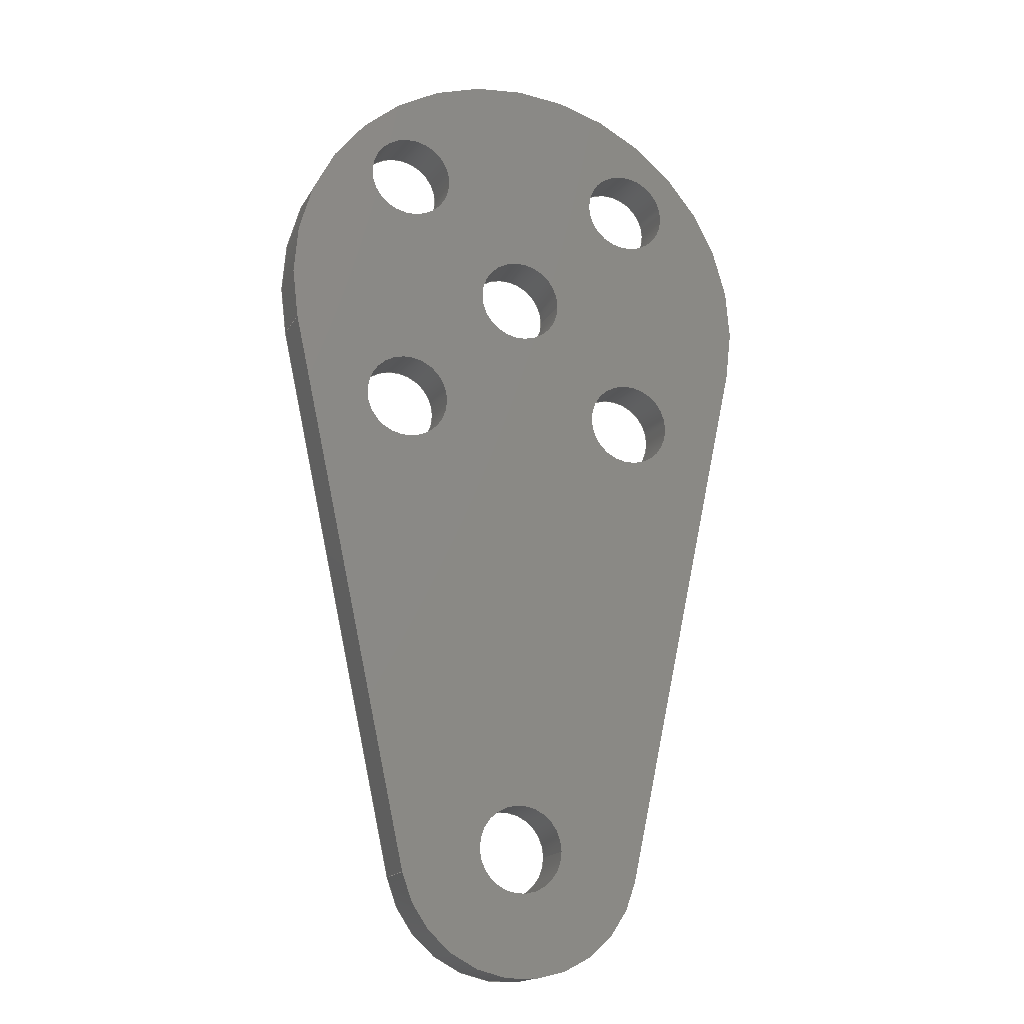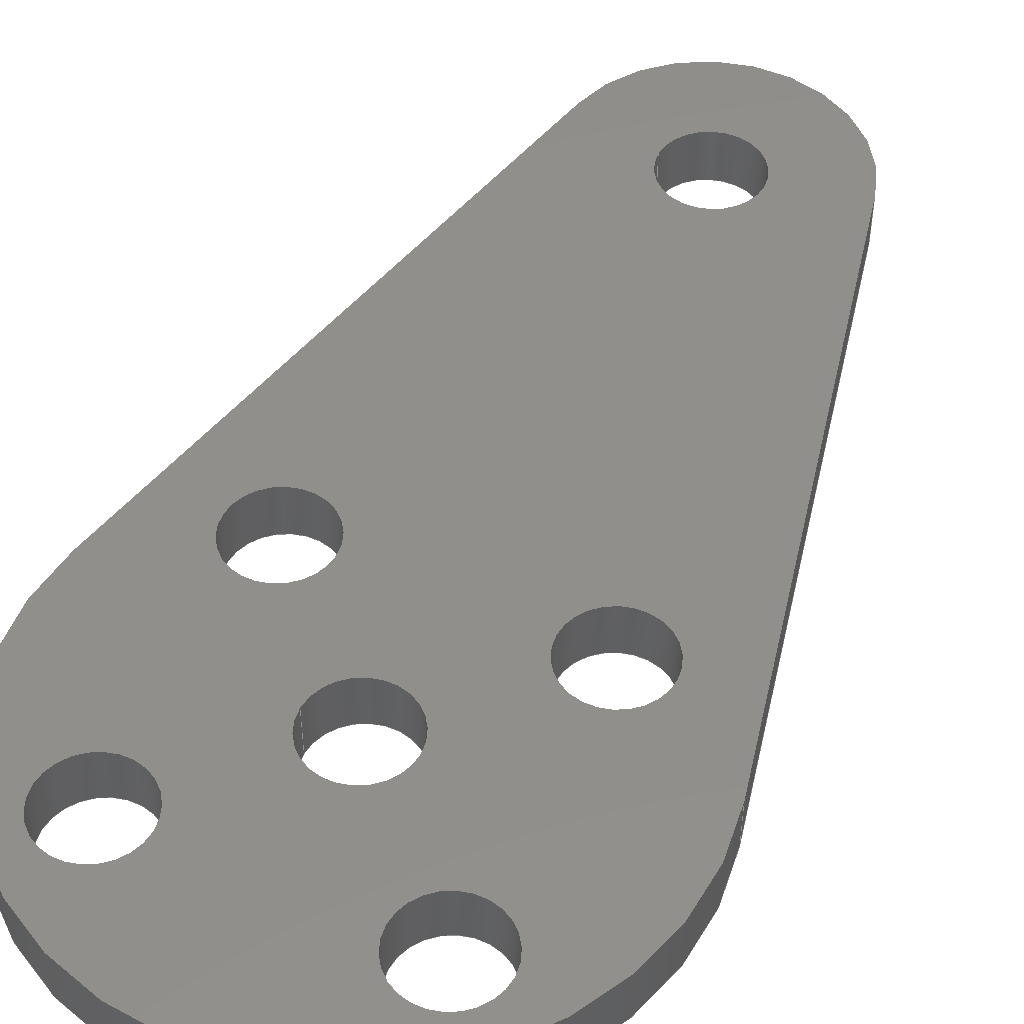
<metadata>
{"format":"step","ext":"stp","renderer":"f3d","projection":"perspective","resolution":1024,"background":"white","views":[{"elev":-17.2,"azim":-20.8,"up":"+Y"},{"elev":48.9,"azim":-154.9,"up":"+Z"}]}
</metadata>
<code>
ISO-10303-21;
DATA;
#1=MECHANICAL_DESIGN_GEOMETRIC_PRESENTATION_REPRESENTATION('',(#4),#421);
#2=SHAPE_REPRESENTATION_RELATIONSHIP('SRR','None',#428,#3);
#3=ADVANCED_BREP_SHAPE_REPRESENTATION('',(#5),#420);
#4=STYLED_ITEM('',(#437),#5);
#5=MANIFOLD_SOLID_BREP('Solid2',#232);
#6=FACE_BOUND('',#45,.T.);
#7=FACE_BOUND('',#46,.T.);
#8=FACE_BOUND('',#47,.T.);
#9=FACE_BOUND('',#48,.T.);
#10=FACE_BOUND('',#49,.T.);
#11=FACE_BOUND('',#50,.T.);
#12=FACE_BOUND('',#52,.T.);
#13=FACE_BOUND('',#53,.T.);
#14=FACE_BOUND('',#54,.T.);
#15=FACE_BOUND('',#55,.T.);
#16=FACE_BOUND('',#56,.T.);
#17=FACE_BOUND('',#57,.T.);
#18=PLANE('',#273);
#19=PLANE('',#277);
#20=PLANE('',#281);
#21=PLANE('',#282);
#22=FACE_OUTER_BOUND('',#34,.T.);
#23=FACE_OUTER_BOUND('',#35,.T.);
#24=FACE_OUTER_BOUND('',#36,.T.);
#25=FACE_OUTER_BOUND('',#37,.T.);
#26=FACE_OUTER_BOUND('',#38,.T.);
#27=FACE_OUTER_BOUND('',#39,.T.);
#28=FACE_OUTER_BOUND('',#40,.T.);
#29=FACE_OUTER_BOUND('',#41,.T.);
#30=FACE_OUTER_BOUND('',#42,.T.);
#31=FACE_OUTER_BOUND('',#43,.T.);
#32=FACE_OUTER_BOUND('',#44,.T.);
#33=FACE_OUTER_BOUND('',#51,.T.);
#34=EDGE_LOOP('',(#152,#153,#154,#155));
#35=EDGE_LOOP('',(#156,#157,#158,#159));
#36=EDGE_LOOP('',(#160,#161,#162,#163));
#37=EDGE_LOOP('',(#164,#165,#166,#167));
#38=EDGE_LOOP('',(#168,#169,#170,#171));
#39=EDGE_LOOP('',(#172,#173,#174,#175));
#40=EDGE_LOOP('',(#176,#177,#178,#179));
#41=EDGE_LOOP('',(#180,#181,#182,#183));
#42=EDGE_LOOP('',(#184,#185,#186,#187));
#43=EDGE_LOOP('',(#188,#189,#190,#191));
#44=EDGE_LOOP('',(#192,#193,#194,#195));
#45=EDGE_LOOP('',(#196));
#46=EDGE_LOOP('',(#197));
#47=EDGE_LOOP('',(#198));
#48=EDGE_LOOP('',(#199));
#49=EDGE_LOOP('',(#200));
#50=EDGE_LOOP('',(#201));
#51=EDGE_LOOP('',(#202,#203,#204,#205));
#52=EDGE_LOOP('',(#206));
#53=EDGE_LOOP('',(#207));
#54=EDGE_LOOP('',(#208));
#55=EDGE_LOOP('',(#209));
#56=EDGE_LOOP('',(#210));
#57=EDGE_LOOP('',(#211));
#58=LINE('',#360,#72);
#59=LINE('',#366,#73);
#60=LINE('',#372,#74);
#61=LINE('',#378,#75);
#62=LINE('',#384,#76);
#63=LINE('',#390,#77);
#64=LINE('',#395,#78);
#65=LINE('',#397,#79);
#66=LINE('',#399,#80);
#67=LINE('',#400,#81);
#68=LINE('',#406,#82);
#69=LINE('',#409,#83);
#70=LINE('',#411,#84);
#71=LINE('',#412,#85);
#72=VECTOR('',#289,1.75);
#73=VECTOR('',#296,1.75);
#74=VECTOR('',#303,1.75);
#75=VECTOR('',#310,1.75);
#76=VECTOR('',#317,1.75);
#77=VECTOR('',#324,1.75);
#78=VECTOR('',#329,10);
#79=VECTOR('',#330,10);
#80=VECTOR('',#331,10);
#81=VECTOR('',#332,10);
#82=VECTOR('',#339,10);
#83=VECTOR('',#342,10);
#84=VECTOR('',#343,10);
#85=VECTOR('',#344,10);
#86=CIRCLE('',#256,1.75);
#87=CIRCLE('',#257,1.75);
#88=CIRCLE('',#259,1.75);
#89=CIRCLE('',#260,1.75);
#90=CIRCLE('',#262,1.75);
#91=CIRCLE('',#263,1.75);
#92=CIRCLE('',#265,1.75);
#93=CIRCLE('',#266,1.75);
#94=CIRCLE('',#268,1.75);
#95=CIRCLE('',#269,1.75);
#96=CIRCLE('',#271,1.75);
#97=CIRCLE('',#272,1.75);
#98=CIRCLE('',#275,10);
#99=CIRCLE('',#276,10);
#100=CIRCLE('',#279,5);
#101=CIRCLE('',#280,5);
#102=VERTEX_POINT('',#357);
#103=VERTEX_POINT('',#359);
#104=VERTEX_POINT('',#363);
#105=VERTEX_POINT('',#365);
#106=VERTEX_POINT('',#369);
#107=VERTEX_POINT('',#371);
#108=VERTEX_POINT('',#375);
#109=VERTEX_POINT('',#377);
#110=VERTEX_POINT('',#381);
#111=VERTEX_POINT('',#383);
#112=VERTEX_POINT('',#387);
#113=VERTEX_POINT('',#389);
#114=VERTEX_POINT('',#393);
#115=VERTEX_POINT('',#394);
#116=VERTEX_POINT('',#396);
#117=VERTEX_POINT('',#398);
#118=VERTEX_POINT('',#402);
#119=VERTEX_POINT('',#404);
#120=VERTEX_POINT('',#408);
#121=VERTEX_POINT('',#410);
#122=EDGE_CURVE('',#102,#102,#86,.T.);
#123=EDGE_CURVE('',#102,#103,#58,.T.);
#124=EDGE_CURVE('',#103,#103,#87,.T.);
#125=EDGE_CURVE('',#104,#104,#88,.T.);
#126=EDGE_CURVE('',#104,#105,#59,.T.);
#127=EDGE_CURVE('',#105,#105,#89,.T.);
#128=EDGE_CURVE('',#106,#106,#90,.T.);
#129=EDGE_CURVE('',#106,#107,#60,.T.);
#130=EDGE_CURVE('',#107,#107,#91,.T.);
#131=EDGE_CURVE('',#108,#108,#92,.T.);
#132=EDGE_CURVE('',#108,#109,#61,.T.);
#133=EDGE_CURVE('',#109,#109,#93,.T.);
#134=EDGE_CURVE('',#110,#110,#94,.T.);
#135=EDGE_CURVE('',#110,#111,#62,.T.);
#136=EDGE_CURVE('',#111,#111,#95,.T.);
#137=EDGE_CURVE('',#112,#112,#96,.T.);
#138=EDGE_CURVE('',#112,#113,#63,.T.);
#139=EDGE_CURVE('',#113,#113,#97,.T.);
#140=EDGE_CURVE('',#114,#115,#64,.T.);
#141=EDGE_CURVE('',#115,#116,#65,.T.);
#142=EDGE_CURVE('',#117,#116,#66,.T.);
#143=EDGE_CURVE('',#114,#117,#67,.T.);
#144=EDGE_CURVE('',#118,#114,#98,.T.);
#145=EDGE_CURVE('',#119,#117,#99,.T.);
#146=EDGE_CURVE('',#118,#119,#68,.T.);
#147=EDGE_CURVE('',#120,#118,#69,.T.);
#148=EDGE_CURVE('',#121,#119,#70,.T.);
#149=EDGE_CURVE('',#120,#121,#71,.T.);
#150=EDGE_CURVE('',#115,#120,#100,.T.);
#151=EDGE_CURVE('',#116,#121,#101,.T.);
#152=ORIENTED_EDGE('',*,*,#122,.F.);
#153=ORIENTED_EDGE('',*,*,#123,.T.);
#154=ORIENTED_EDGE('',*,*,#124,.F.);
#155=ORIENTED_EDGE('',*,*,#123,.F.);
#156=ORIENTED_EDGE('',*,*,#125,.F.);
#157=ORIENTED_EDGE('',*,*,#126,.T.);
#158=ORIENTED_EDGE('',*,*,#127,.F.);
#159=ORIENTED_EDGE('',*,*,#126,.F.);
#160=ORIENTED_EDGE('',*,*,#128,.F.);
#161=ORIENTED_EDGE('',*,*,#129,.T.);
#162=ORIENTED_EDGE('',*,*,#130,.F.);
#163=ORIENTED_EDGE('',*,*,#129,.F.);
#164=ORIENTED_EDGE('',*,*,#131,.F.);
#165=ORIENTED_EDGE('',*,*,#132,.T.);
#166=ORIENTED_EDGE('',*,*,#133,.F.);
#167=ORIENTED_EDGE('',*,*,#132,.F.);
#168=ORIENTED_EDGE('',*,*,#134,.T.);
#169=ORIENTED_EDGE('',*,*,#135,.T.);
#170=ORIENTED_EDGE('',*,*,#136,.F.);
#171=ORIENTED_EDGE('',*,*,#135,.F.);
#172=ORIENTED_EDGE('',*,*,#137,.T.);
#173=ORIENTED_EDGE('',*,*,#138,.T.);
#174=ORIENTED_EDGE('',*,*,#139,.F.);
#175=ORIENTED_EDGE('',*,*,#138,.F.);
#176=ORIENTED_EDGE('',*,*,#140,.T.);
#177=ORIENTED_EDGE('',*,*,#141,.T.);
#178=ORIENTED_EDGE('',*,*,#142,.F.);
#179=ORIENTED_EDGE('',*,*,#143,.F.);
#180=ORIENTED_EDGE('',*,*,#144,.T.);
#181=ORIENTED_EDGE('',*,*,#143,.T.);
#182=ORIENTED_EDGE('',*,*,#145,.F.);
#183=ORIENTED_EDGE('',*,*,#146,.F.);
#184=ORIENTED_EDGE('',*,*,#147,.T.);
#185=ORIENTED_EDGE('',*,*,#146,.T.);
#186=ORIENTED_EDGE('',*,*,#148,.F.);
#187=ORIENTED_EDGE('',*,*,#149,.F.);
#188=ORIENTED_EDGE('',*,*,#150,.T.);
#189=ORIENTED_EDGE('',*,*,#149,.T.);
#190=ORIENTED_EDGE('',*,*,#151,.F.);
#191=ORIENTED_EDGE('',*,*,#141,.F.);
#192=ORIENTED_EDGE('',*,*,#151,.T.);
#193=ORIENTED_EDGE('',*,*,#148,.T.);
#194=ORIENTED_EDGE('',*,*,#145,.T.);
#195=ORIENTED_EDGE('',*,*,#142,.T.);
#196=ORIENTED_EDGE('',*,*,#124,.T.);
#197=ORIENTED_EDGE('',*,*,#127,.T.);
#198=ORIENTED_EDGE('',*,*,#130,.T.);
#199=ORIENTED_EDGE('',*,*,#133,.T.);
#200=ORIENTED_EDGE('',*,*,#139,.T.);
#201=ORIENTED_EDGE('',*,*,#136,.T.);
#202=ORIENTED_EDGE('',*,*,#150,.F.);
#203=ORIENTED_EDGE('',*,*,#140,.F.);
#204=ORIENTED_EDGE('',*,*,#144,.F.);
#205=ORIENTED_EDGE('',*,*,#147,.F.);
#206=ORIENTED_EDGE('',*,*,#122,.T.);
#207=ORIENTED_EDGE('',*,*,#125,.T.);
#208=ORIENTED_EDGE('',*,*,#128,.T.);
#209=ORIENTED_EDGE('',*,*,#131,.T.);
#210=ORIENTED_EDGE('',*,*,#137,.F.);
#211=ORIENTED_EDGE('',*,*,#134,.F.);
#212=CYLINDRICAL_SURFACE('',#255,1.75);
#213=CYLINDRICAL_SURFACE('',#258,1.75);
#214=CYLINDRICAL_SURFACE('',#261,1.75);
#215=CYLINDRICAL_SURFACE('',#264,1.75);
#216=CYLINDRICAL_SURFACE('',#267,1.75);
#217=CYLINDRICAL_SURFACE('',#270,1.75);
#218=CYLINDRICAL_SURFACE('',#274,10);
#219=CYLINDRICAL_SURFACE('',#278,5);
#220=ADVANCED_FACE('',(#22),#212,.F.);
#221=ADVANCED_FACE('',(#23),#213,.F.);
#222=ADVANCED_FACE('',(#24),#214,.F.);
#223=ADVANCED_FACE('',(#25),#215,.F.);
#224=ADVANCED_FACE('',(#26),#216,.F.);
#225=ADVANCED_FACE('',(#27),#217,.F.);
#226=ADVANCED_FACE('',(#28),#18,.T.);
#227=ADVANCED_FACE('',(#29),#218,.T.);
#228=ADVANCED_FACE('',(#30),#19,.T.);
#229=ADVANCED_FACE('',(#31),#219,.T.);
#230=ADVANCED_FACE('',(#32,#6,#7,#8,#9,#10,#11),#20,.T.);
#231=ADVANCED_FACE('',(#33,#12,#13,#14,#15,#16,#17),#21,.F.);
#232=CLOSED_SHELL('',(#220,#221,#222,#223,#224,#225,#226,#227,#228,#229,
#230,#231));
#233=DERIVED_UNIT_ELEMENT(#236,1);
#234=DERIVED_UNIT_ELEMENT(#423,-3);
#235=DIMENSIONAL_EXPONENTS(0,1,0,0,0,0,0);
#236=(
CONVERSION_BASED_UNIT('gram',#238)
MASS_UNIT()
NAMED_UNIT(#235)
);
#237=(
MASS_UNIT()
NAMED_UNIT(*)
SI_UNIT(.KILO.,.GRAM.)
);
#238=MASS_MEASURE_WITH_UNIT(MASS_MEASURE(0.001),#237);
#239=DERIVED_UNIT((#233,#234));
#240=MEASURE_REPRESENTATION_ITEM('density measure',
POSITIVE_RATIO_MEASURE(1),#239);
#241=PROPERTY_DEFINITION_REPRESENTATION(#246,#243);
#242=PROPERTY_DEFINITION_REPRESENTATION(#247,#244);
#243=REPRESENTATION('material name',(#245),#420);
#244=REPRESENTATION('density',(#240),#420);
#245=DESCRIPTIVE_REPRESENTATION_ITEM('Generic','Generic');
#246=PROPERTY_DEFINITION('material property','material name',#430);
#247=PROPERTY_DEFINITION('material property','density of part',#430);
#248=DATE_TIME_ROLE('creation_date');
#249=APPLIED_DATE_AND_TIME_ASSIGNMENT(#250,#248,(#430));
#250=DATE_AND_TIME(#251,#252);
#251=CALENDAR_DATE(2023,17,8);
#252=LOCAL_TIME(0,0,0,#253);
#253=COORDINATED_UNIVERSAL_TIME_OFFSET(0,0,.BEHIND.);
#254=AXIS2_PLACEMENT_3D('',#355,#283,#284);
#255=AXIS2_PLACEMENT_3D('',#356,#285,#286);
#256=AXIS2_PLACEMENT_3D('',#358,#287,#288);
#257=AXIS2_PLACEMENT_3D('',#361,#290,#291);
#258=AXIS2_PLACEMENT_3D('',#362,#292,#293);
#259=AXIS2_PLACEMENT_3D('',#364,#294,#295);
#260=AXIS2_PLACEMENT_3D('',#367,#297,#298);
#261=AXIS2_PLACEMENT_3D('',#368,#299,#300);
#262=AXIS2_PLACEMENT_3D('',#370,#301,#302);
#263=AXIS2_PLACEMENT_3D('',#373,#304,#305);
#264=AXIS2_PLACEMENT_3D('',#374,#306,#307);
#265=AXIS2_PLACEMENT_3D('',#376,#308,#309);
#266=AXIS2_PLACEMENT_3D('',#379,#311,#312);
#267=AXIS2_PLACEMENT_3D('',#380,#313,#314);
#268=AXIS2_PLACEMENT_3D('',#382,#315,#316);
#269=AXIS2_PLACEMENT_3D('',#385,#318,#319);
#270=AXIS2_PLACEMENT_3D('',#386,#320,#321);
#271=AXIS2_PLACEMENT_3D('',#388,#322,#323);
#272=AXIS2_PLACEMENT_3D('',#391,#325,#326);
#273=AXIS2_PLACEMENT_3D('',#392,#327,#328);
#274=AXIS2_PLACEMENT_3D('',#401,#333,#334);
#275=AXIS2_PLACEMENT_3D('',#403,#335,#336);
#276=AXIS2_PLACEMENT_3D('',#405,#337,#338);
#277=AXIS2_PLACEMENT_3D('',#407,#340,#341);
#278=AXIS2_PLACEMENT_3D('',#413,#345,#346);
#279=AXIS2_PLACEMENT_3D('',#414,#347,#348);
#280=AXIS2_PLACEMENT_3D('',#415,#349,#350);
#281=AXIS2_PLACEMENT_3D('',#416,#351,#352);
#282=AXIS2_PLACEMENT_3D('',#417,#353,#354);
#283=DIRECTION('axis',(0,0,1));
#284=DIRECTION('refdir',(1,0,0));
#285=DIRECTION('center_axis',(0,0,1));
#286=DIRECTION('ref_axis',(1,0,0));
#287=DIRECTION('center_axis',(0,0,1));
#288=DIRECTION('ref_axis',(1,0,0));
#289=DIRECTION('',(0,0,1));
#290=DIRECTION('center_axis',(0,0,-1));
#291=DIRECTION('ref_axis',(1,0,0));
#292=DIRECTION('center_axis',(0,0,1));
#293=DIRECTION('ref_axis',(1,0,0));
#294=DIRECTION('center_axis',(0,0,1));
#295=DIRECTION('ref_axis',(1,0,0));
#296=DIRECTION('',(0,0,1));
#297=DIRECTION('center_axis',(0,0,-1));
#298=DIRECTION('ref_axis',(1,0,0));
#299=DIRECTION('center_axis',(0,0,1));
#300=DIRECTION('ref_axis',(1,0,0));
#301=DIRECTION('center_axis',(0,0,1));
#302=DIRECTION('ref_axis',(1,0,0));
#303=DIRECTION('',(0,0,1));
#304=DIRECTION('center_axis',(0,0,-1));
#305=DIRECTION('ref_axis',(1,0,0));
#306=DIRECTION('center_axis',(0,0,1));
#307=DIRECTION('ref_axis',(1,0,0));
#308=DIRECTION('center_axis',(0,0,1));
#309=DIRECTION('ref_axis',(1,0,0));
#310=DIRECTION('',(0,0,1));
#311=DIRECTION('center_axis',(0,0,-1));
#312=DIRECTION('ref_axis',(1,0,0));
#313=DIRECTION('center_axis',(0,0,1));
#314=DIRECTION('ref_axis',(-1,0,0));
#315=DIRECTION('center_axis',(0,0,-1));
#316=DIRECTION('ref_axis',(-1,0,0));
#317=DIRECTION('',(0,0,1));
#318=DIRECTION('center_axis',(0,0,-1));
#319=DIRECTION('ref_axis',(-1,0,0));
#320=DIRECTION('center_axis',(0,0,1));
#321=DIRECTION('ref_axis',(-1,0,0));
#322=DIRECTION('center_axis',(0,0,-1));
#323=DIRECTION('ref_axis',(-1,0,0));
#324=DIRECTION('',(0,0,1));
#325=DIRECTION('center_axis',(0,0,-1));
#326=DIRECTION('ref_axis',(-1,0,0));
#327=DIRECTION('center_axis',(-0.977,-0.2133,0));
#328=DIRECTION('ref_axis',(0.2133,-0.977,0));
#329=DIRECTION('',(0.2133,-0.977,0));
#330=DIRECTION('',(0,0,1));
#331=DIRECTION('',(0.2133,-0.977,0));
#332=DIRECTION('',(0,0,1));
#333=DIRECTION('center_axis',(0,0,1));
#334=DIRECTION('ref_axis',(6.123e-17,1,0));
#335=DIRECTION('center_axis',(0,0,1));
#336=DIRECTION('ref_axis',(1,0,0));
#337=DIRECTION('center_axis',(0,0,1));
#338=DIRECTION('ref_axis',(1,0,0));
#339=DIRECTION('',(0,0,1));
#340=DIRECTION('center_axis',(0.977,-0.2133,0));
#341=DIRECTION('ref_axis',(0.2133,0.977,0));
#342=DIRECTION('',(0.2133,0.977,0));
#343=DIRECTION('',(0.2133,0.977,0));
#344=DIRECTION('',(0,0,1));
#345=DIRECTION('center_axis',(0,0,1));
#346=DIRECTION('ref_axis',(1,0,0));
#347=DIRECTION('center_axis',(0,0,1));
#348=DIRECTION('ref_axis',(1,0,0));
#349=DIRECTION('center_axis',(0,0,1));
#350=DIRECTION('ref_axis',(1,0,0));
#351=DIRECTION('center_axis',(0,0,1));
#352=DIRECTION('ref_axis',(1,0,0));
#353=DIRECTION('center_axis',(0,0,1));
#354=DIRECTION('ref_axis',(1,0,0));
#355=CARTESIAN_POINT('',(0,0,0));
#356=CARTESIAN_POINT('Origin',(5,-5,0));
#357=CARTESIAN_POINT('',(3.25,-5,0));
#358=CARTESIAN_POINT('Origin',(5,-5,0));
#359=CARTESIAN_POINT('',(3.25,-5,2));
#360=CARTESIAN_POINT('',(3.25,-5,0));
#361=CARTESIAN_POINT('Origin',(5,-5,2));
#362=CARTESIAN_POINT('Origin',(5,5,0));
#363=CARTESIAN_POINT('',(3.25,5,0));
#364=CARTESIAN_POINT('Origin',(5,5,0));
#365=CARTESIAN_POINT('',(3.25,5,2));
#366=CARTESIAN_POINT('',(3.25,5,0));
#367=CARTESIAN_POINT('Origin',(5,5,2));
#368=CARTESIAN_POINT('Origin',(-5,-5,0));
#369=CARTESIAN_POINT('',(-6.75,-5,0));
#370=CARTESIAN_POINT('Origin',(-5,-5,0));
#371=CARTESIAN_POINT('',(-6.75,-5,2));
#372=CARTESIAN_POINT('',(-6.75,-5,0));
#373=CARTESIAN_POINT('Origin',(-5,-5,2));
#374=CARTESIAN_POINT('Origin',(-5,5,0));
#375=CARTESIAN_POINT('',(-6.75,5,0));
#376=CARTESIAN_POINT('Origin',(-5,5,0));
#377=CARTESIAN_POINT('',(-6.75,5,2));
#378=CARTESIAN_POINT('',(-6.75,5,0));
#379=CARTESIAN_POINT('Origin',(-5,5,2));
#380=CARTESIAN_POINT('Origin',(0,0,0));
#381=CARTESIAN_POINT('',(1.75,2.143e-16,0));
#382=CARTESIAN_POINT('Origin',(0,0,0));
#383=CARTESIAN_POINT('',(1.75,0,2));
#384=CARTESIAN_POINT('',(1.75,2.143e-16,0));
#385=CARTESIAN_POINT('Origin',(0,0,2));
#386=CARTESIAN_POINT('Origin',(0,-23.44,0));
#387=CARTESIAN_POINT('',(1.75,-23.44,0));
#388=CARTESIAN_POINT('Origin',(0,-23.44,0));
#389=CARTESIAN_POINT('',(1.75,-23.44,2));
#390=CARTESIAN_POINT('',(1.75,-23.44,0));
#391=CARTESIAN_POINT('Origin',(0,-23.44,2));
#392=CARTESIAN_POINT('Origin',(-9.77,-2.133,0));
#393=CARTESIAN_POINT('',(-9.77,-2.133,0));
#394=CARTESIAN_POINT('',(-4.885,-24.51,0));
#395=CARTESIAN_POINT('',(-9.77,-2.133,0));
#396=CARTESIAN_POINT('',(-4.885,-24.51,2));
#397=CARTESIAN_POINT('',(-4.885,-24.51,0));
#398=CARTESIAN_POINT('',(-9.77,-2.133,2));
#399=CARTESIAN_POINT('',(-9.77,-2.133,2));
#400=CARTESIAN_POINT('',(-9.77,-2.133,0));
#401=CARTESIAN_POINT('Origin',(0,0,0));
#402=CARTESIAN_POINT('',(9.77,-2.133,0));
#403=CARTESIAN_POINT('Origin',(0,0,0));
#404=CARTESIAN_POINT('',(9.77,-2.133,2));
#405=CARTESIAN_POINT('Origin',(0,0,2));
#406=CARTESIAN_POINT('',(9.77,-2.133,0));
#407=CARTESIAN_POINT('Origin',(4.885,-24.51,0));
#408=CARTESIAN_POINT('',(4.885,-24.51,0));
#409=CARTESIAN_POINT('',(4.885,-24.51,0));
#410=CARTESIAN_POINT('',(4.885,-24.51,2));
#411=CARTESIAN_POINT('',(4.885,-24.51,2));
#412=CARTESIAN_POINT('',(4.885,-24.51,0));
#413=CARTESIAN_POINT('Origin',(0,-23.44,0));
#414=CARTESIAN_POINT('Origin',(0,-23.44,0));
#415=CARTESIAN_POINT('Origin',(0,-23.44,2));
#416=CARTESIAN_POINT('Origin',(0,-9.22,2));
#417=CARTESIAN_POINT('Origin',(0,-9.22,0));
#418=UNCERTAINTY_MEASURE_WITH_UNIT(LENGTH_MEASURE(0.01),#422,
'DISTANCE_ACCURACY_VALUE',
'Maximum model space distance between geometric entities at asserted c
onnectivities');
#419=UNCERTAINTY_MEASURE_WITH_UNIT(LENGTH_MEASURE(0.01),#422,
'DISTANCE_ACCURACY_VALUE',
'Maximum model space distance between geometric entities at asserted c
onnectivities');
#420=(
GEOMETRIC_REPRESENTATION_CONTEXT(3)
GLOBAL_UNCERTAINTY_ASSIGNED_CONTEXT((#418))
GLOBAL_UNIT_ASSIGNED_CONTEXT((#422,#424,#425))
REPRESENTATION_CONTEXT('','3D')
);
#421=(
GEOMETRIC_REPRESENTATION_CONTEXT(3)
GLOBAL_UNCERTAINTY_ASSIGNED_CONTEXT((#419))
GLOBAL_UNIT_ASSIGNED_CONTEXT((#422,#424,#425))
REPRESENTATION_CONTEXT('','3D')
);
#422=(
LENGTH_UNIT()
NAMED_UNIT(*)
SI_UNIT(.MILLI.,.METRE.)
);
#423=(
LENGTH_UNIT()
NAMED_UNIT(*)
SI_UNIT(.CENTI.,.METRE.)
);
#424=(
NAMED_UNIT(*)
PLANE_ANGLE_UNIT()
SI_UNIT($,.RADIAN.)
);
#425=(
NAMED_UNIT(*)
SI_UNIT($,.STERADIAN.)
SOLID_ANGLE_UNIT()
);
#426=SHAPE_DEFINITION_REPRESENTATION(#427,#428);
#427=PRODUCT_DEFINITION_SHAPE('',$,#430);
#428=SHAPE_REPRESENTATION('',(#254),#420);
#429=PRODUCT_DEFINITION_CONTEXT('part definition',#434,'design');
#430=PRODUCT_DEFINITION('Acople servo-Ackermann',
'Acople servo-Ackermann',#431,#429);
#431=PRODUCT_DEFINITION_FORMATION('',$,#436);
#432=PRODUCT_RELATED_PRODUCT_CATEGORY('Acople servo-Ackermann',
'Acople servo-Ackermann',(#436));
#433=APPLICATION_PROTOCOL_DEFINITION('international standard',
'automotive_design',2009,#434);
#434=APPLICATION_CONTEXT(
'Core Data for Automotive Mechanical Design Process');
#435=PRODUCT_CONTEXT('part definition',#434,'mechanical');
#436=PRODUCT('Acople servo-Ackermann','Acople servo-Ackermann',$,(#435));
#437=PRESENTATION_STYLE_ASSIGNMENT((#438));
#438=SURFACE_STYLE_USAGE(.BOTH.,#441);
#439=SURFACE_STYLE_RENDERING_WITH_PROPERTIES($,#445,(#440));
#440=SURFACE_STYLE_TRANSPARENT(0);
#441=SURFACE_SIDE_STYLE('',(#442,#439));
#442=SURFACE_STYLE_FILL_AREA(#443);
#443=FILL_AREA_STYLE('',(#444));
#444=FILL_AREA_STYLE_COLOUR('',#445);
#445=COLOUR_RGB('',0.749,0.749,0.749);
ENDSEC;
END-ISO-10303-21;

</code>
